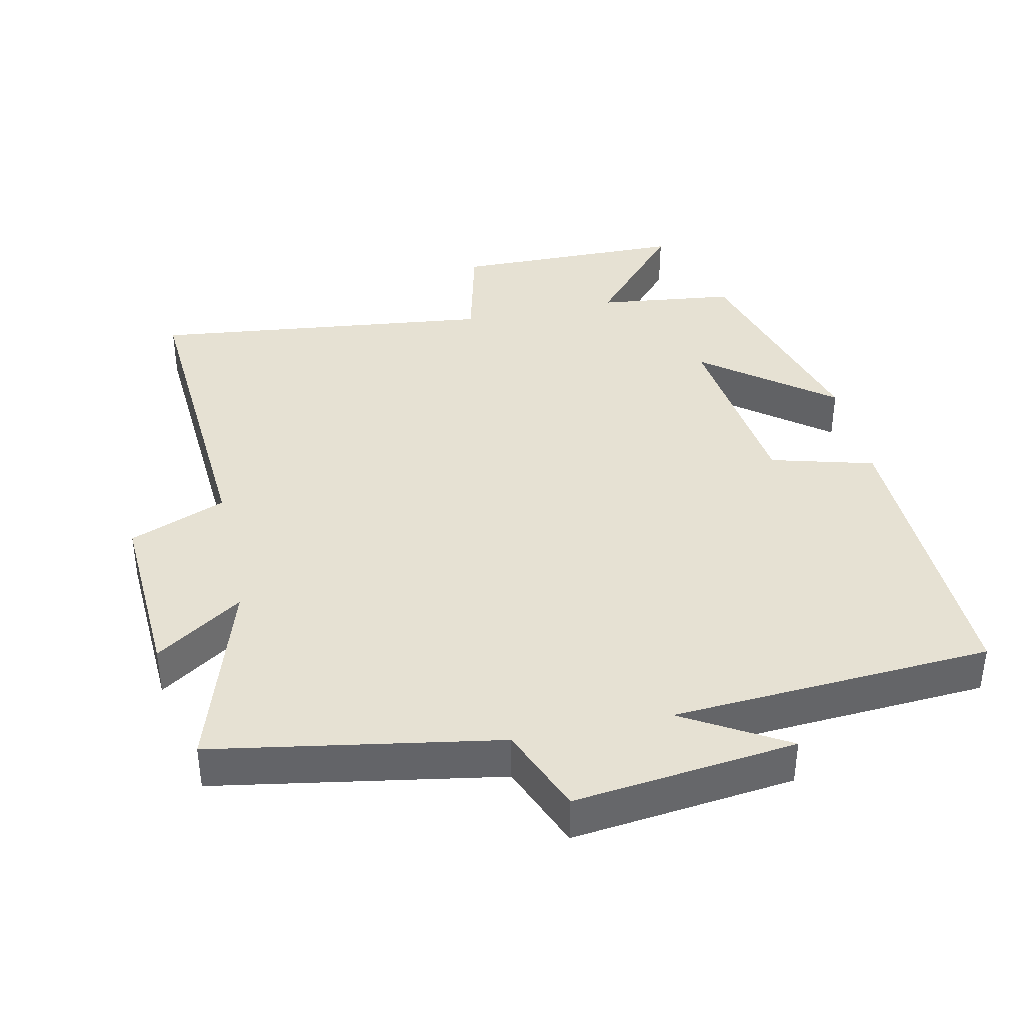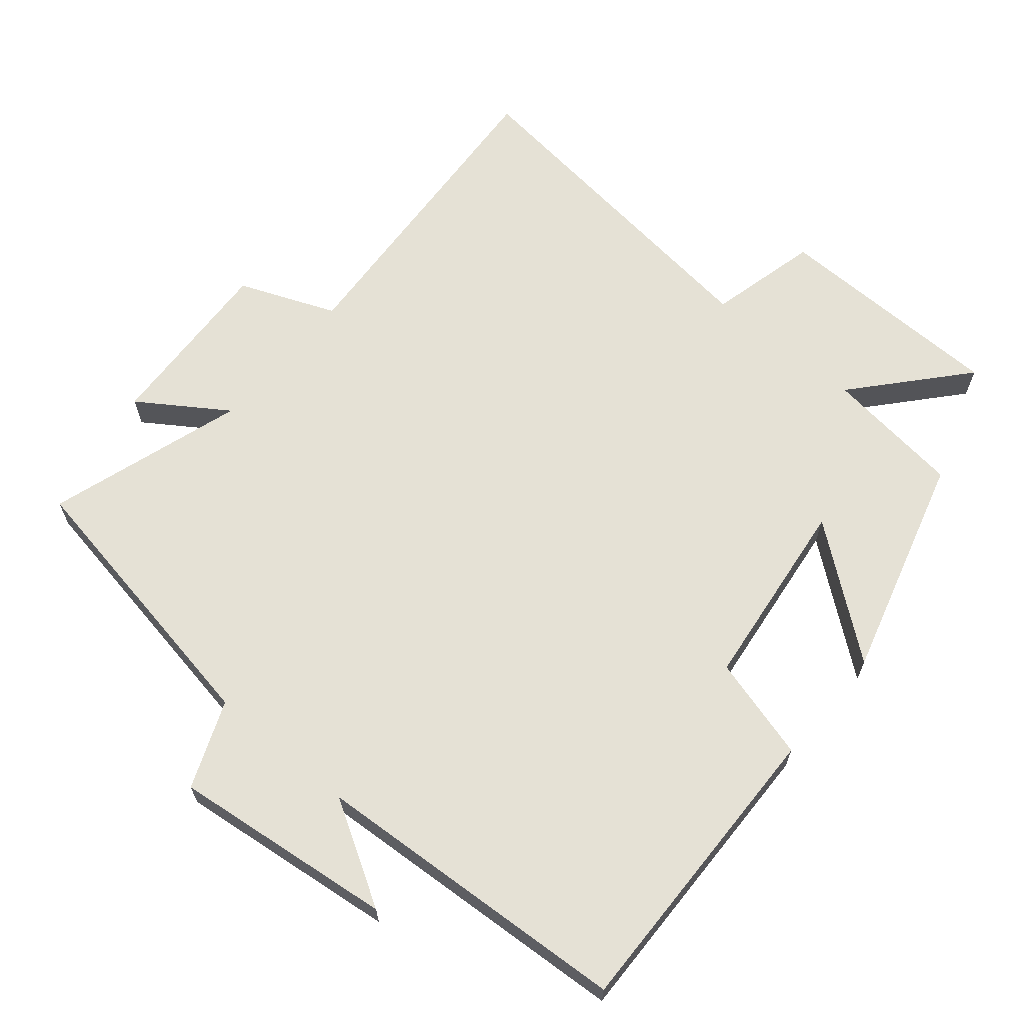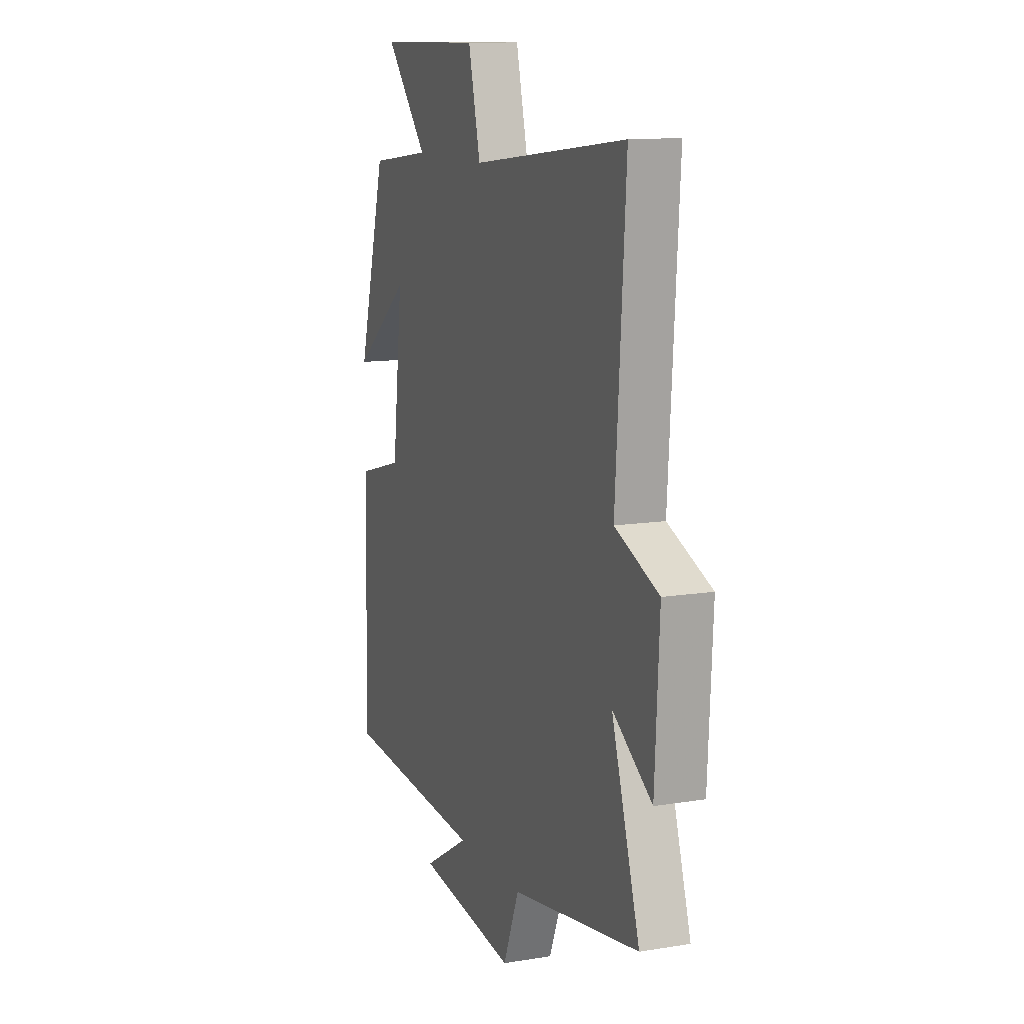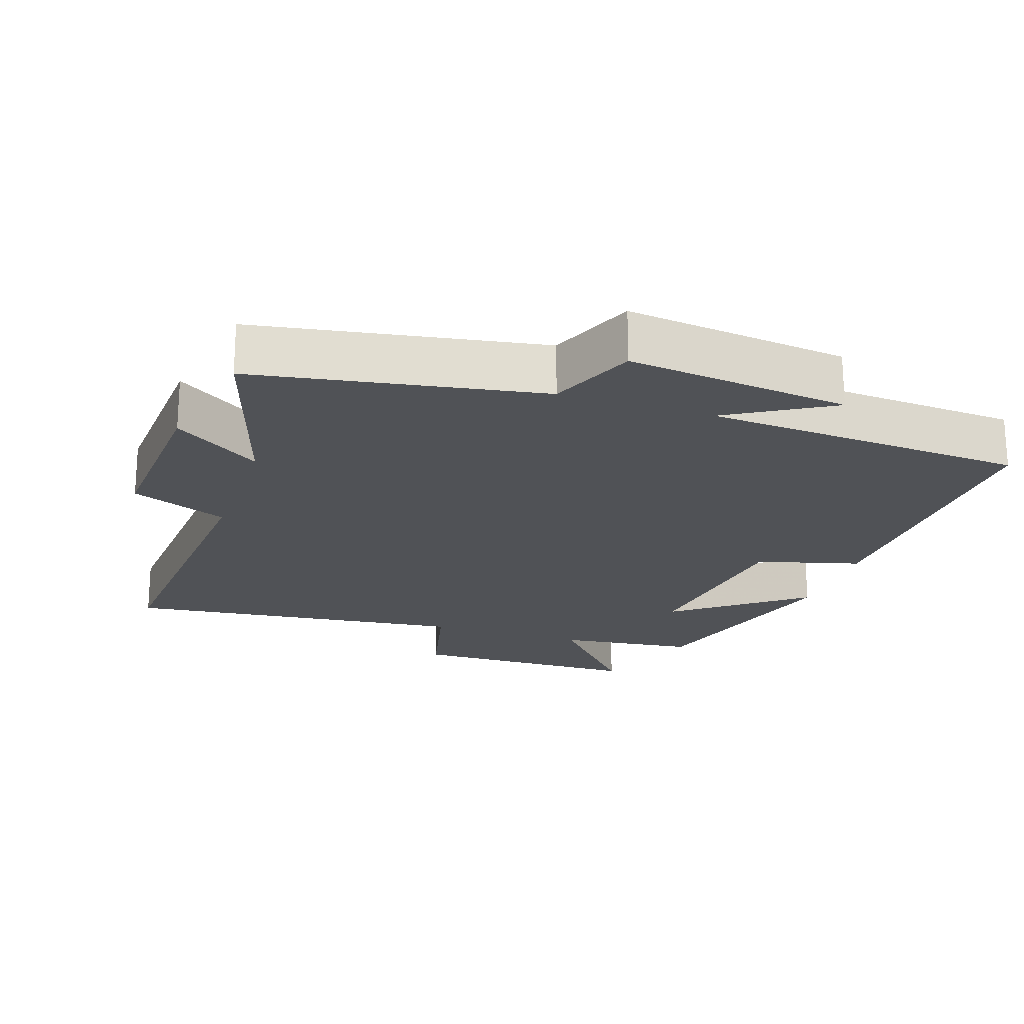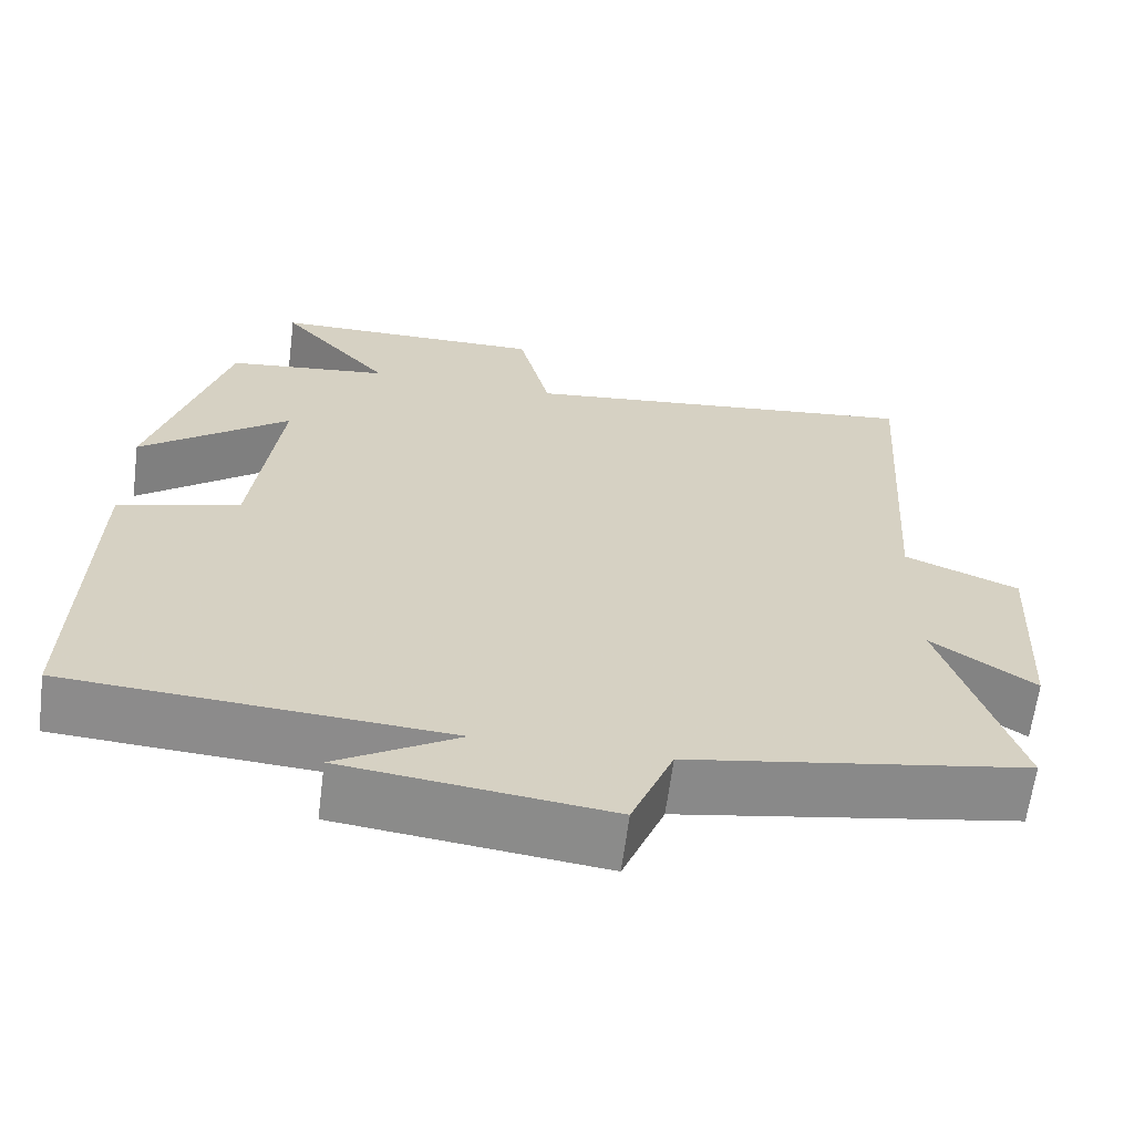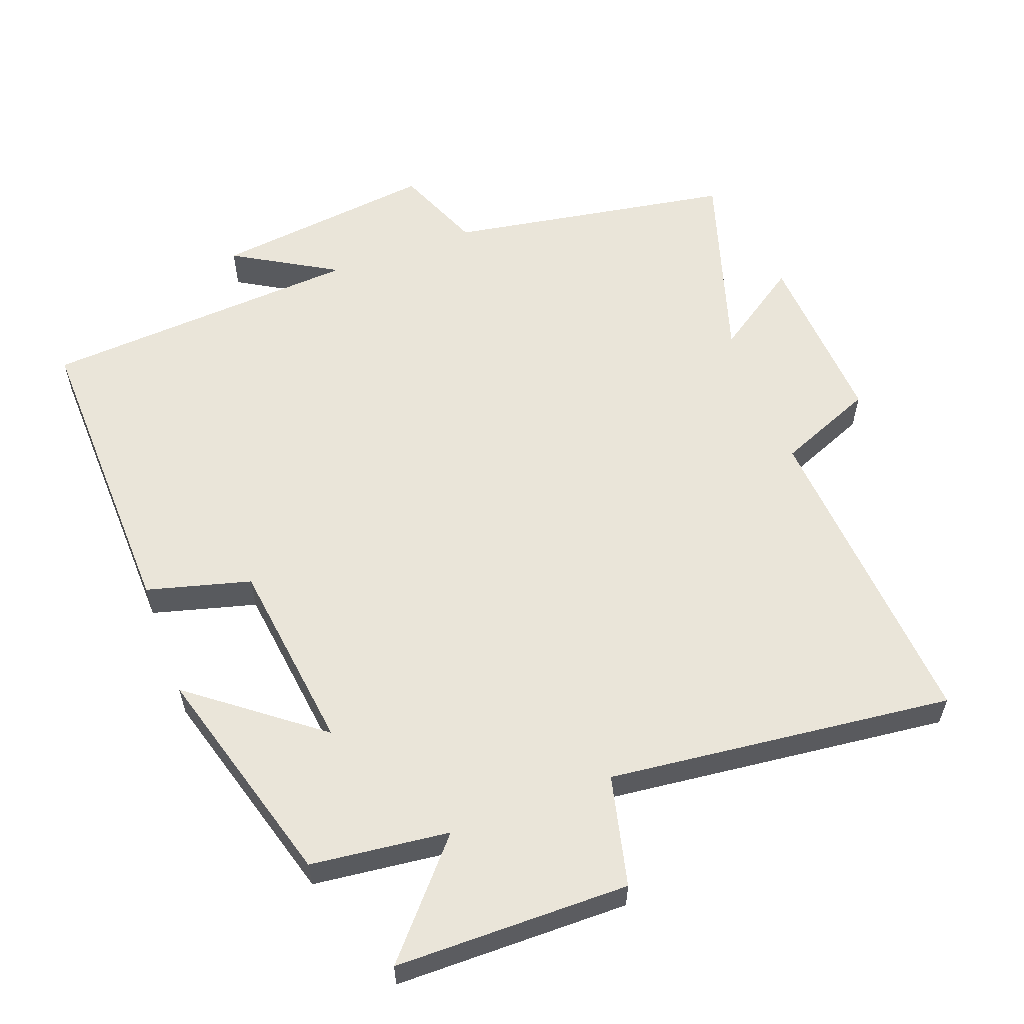
<metadata>
{"format":"obj","ext":"obj","renderer":"f3d","projection":"perspective","resolution":1024,"background":"white","views":[{"elev":38.9,"azim":167.8,"up":"+Y"},{"elev":65.0,"azim":-139.9,"up":"+Y"},{"elev":12.1,"azim":68.9,"up":"+Z"},{"elev":-20.8,"azim":161.4,"up":"+Y"},{"elev":-64.0,"azim":-7.3,"up":"+Z"},{"elev":57.9,"azim":-20.6,"up":"+Y"}]}
</metadata>
<code>
v 0.59 0.07 -0.429
v 0.177 0.07 -0.5
v 0.126 0.07 -0.626
v -0.196 0.07 -0.588
v -0.047 0.07 -0.5
v -0.511 0.07 -0.47
v -0.5 0.07 -0.026
v -0.35 0.07 0.015
v -0.316 0.07 0.295
v -0.5 0.07 0.152
v -0.408 0.07 0.476
v -0.208 0.07 0.5
v -0.345 0.07 0.656
v -0.007 0.07 0.66
v 0.032 0.07 0.5
v 0.531 0.07 0.558
v 0.5 0.07 0.09
v 0.64 0.07 0.033
v 0.626 0.07 -0.229
v 0.5 0.07 -0.144
v 0.59 0 -0.429
v 0.177 0 -0.5
v 0.126 0 -0.626
v -0.196 0 -0.588
v -0.047 0 -0.5
v -0.511 0 -0.47
v -0.5 0 -0.026
v -0.35 0 0.015
v -0.316 0 0.295
v -0.5 0 0.152
v -0.408 0 0.476
v -0.208 0 0.5
v -0.345 0 0.656
v -0.007 0 0.66
v 0.032 0 0.5
v 0.531 0 0.558
v 0.5 0 0.09
v 0.64 0 0.033
v 0.626 0 -0.229
v 0.5 0 -0.144
f 17 18 19 20
f 15 16 17
f 15 17 20
f 12 13 14 15
f 9 10 11 12
f 8 9 12 15
f 5 6 7 8
f 5 8 15 20
f 2 3 4 5
f 1 2 5 20
f 40 39 38 37
f 37 36 35
f 40 37 35
f 35 34 33 32
f 32 31 30 29
f 35 32 29 28
f 28 27 26 25
f 40 35 28 25
f 25 24 23 22
f 40 25 22 21
f 1 21 22 2
f 2 22 23 3
f 3 23 24 4
f 4 24 25 5
f 5 25 26 6
f 6 26 27 7
f 7 27 28 8
f 8 28 29 9
f 9 29 30 10
f 10 30 31 11
f 11 31 32 12
f 12 32 33 13
f 13 33 34 14
f 14 34 35 15
f 15 35 36 16
f 16 36 37 17
f 17 37 38 18
f 18 38 39 19
f 19 39 40 20
f 20 40 21 1

</code>
